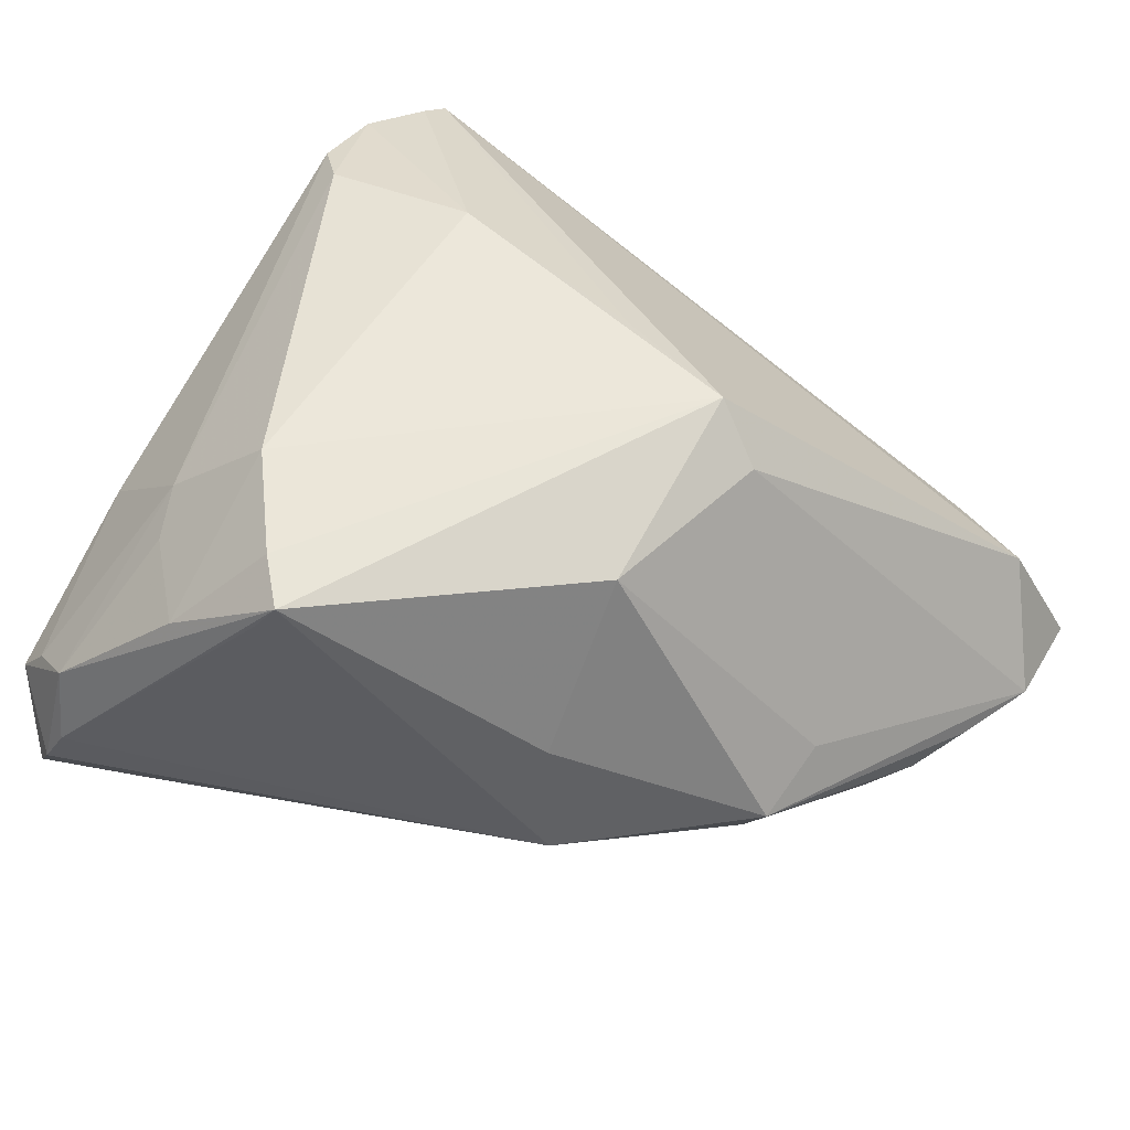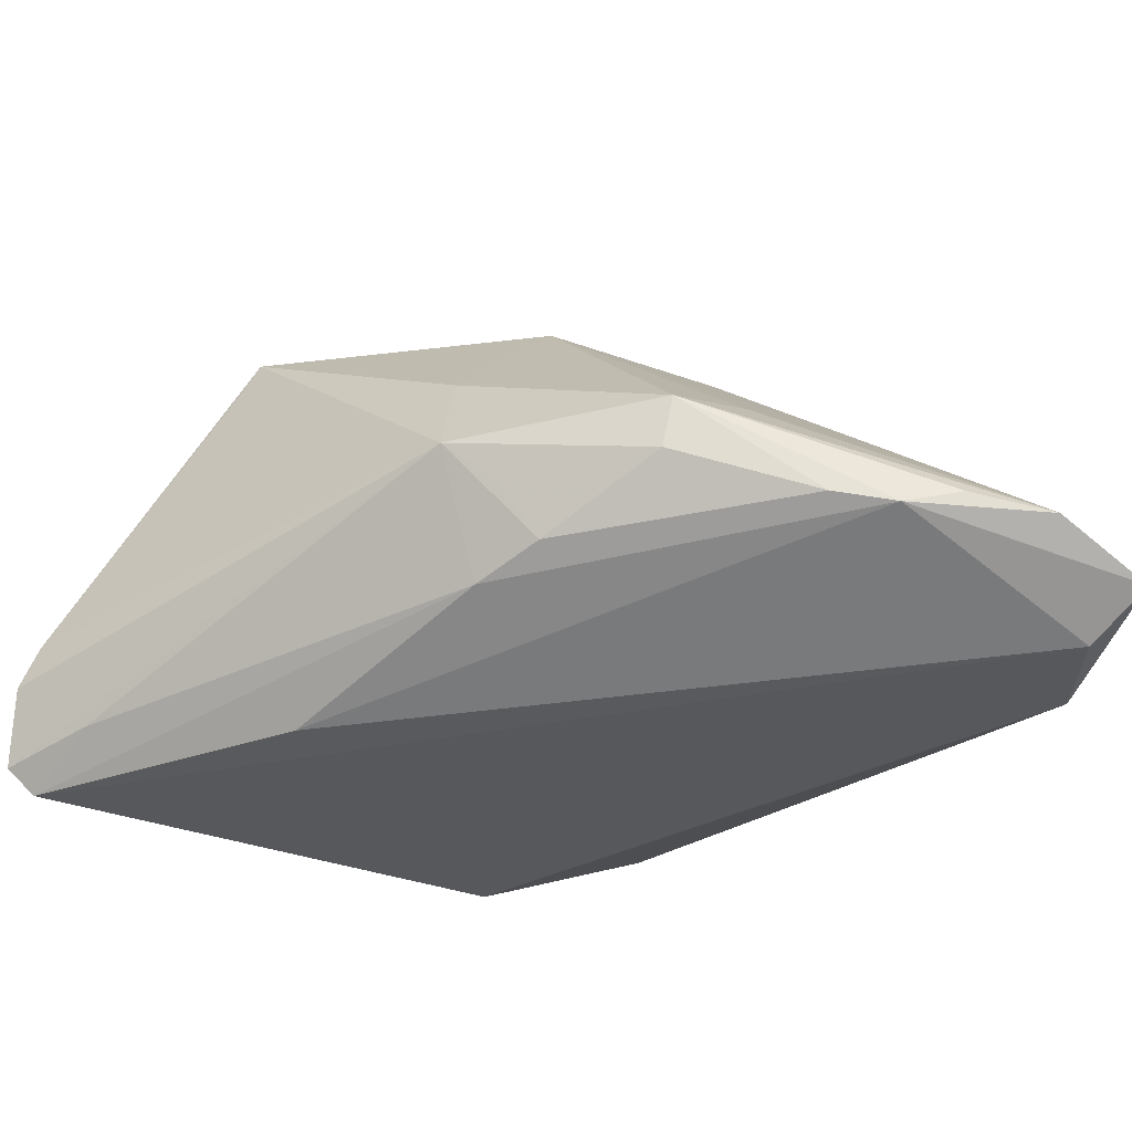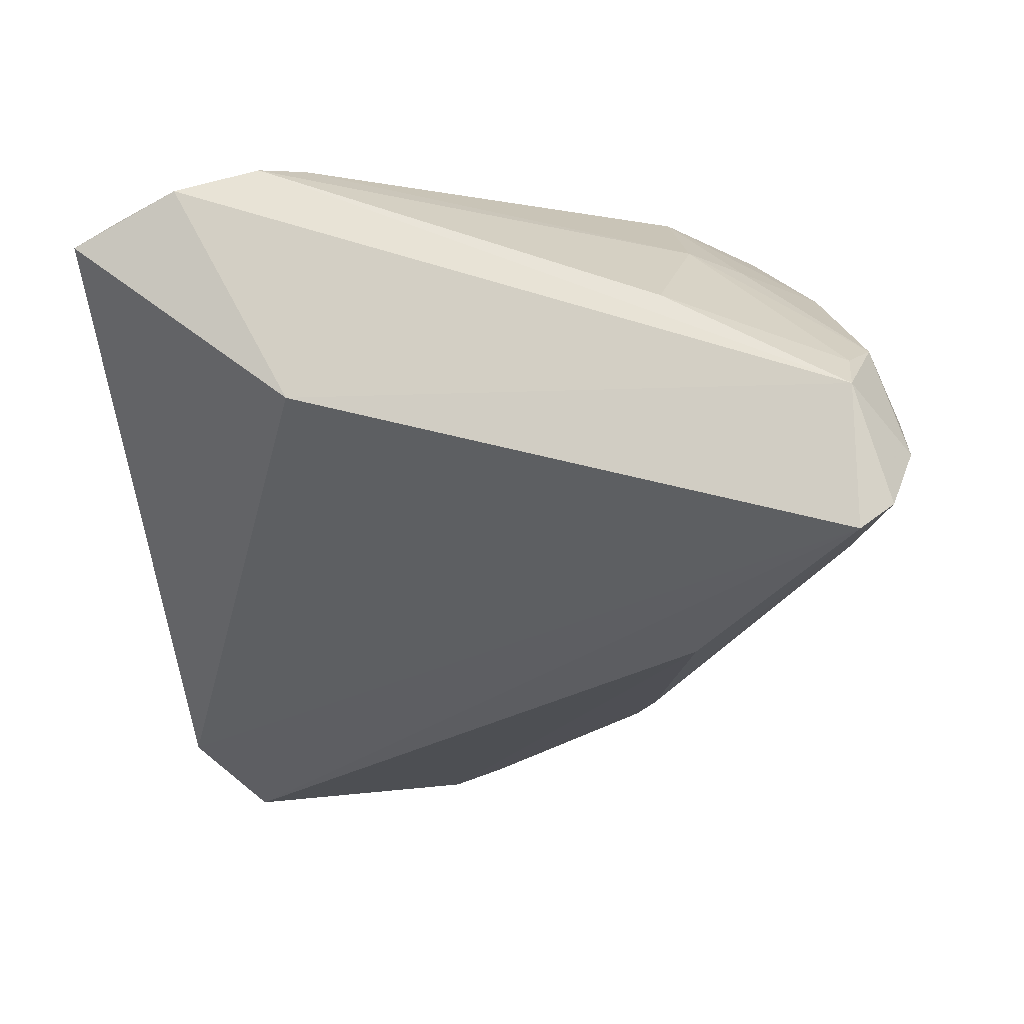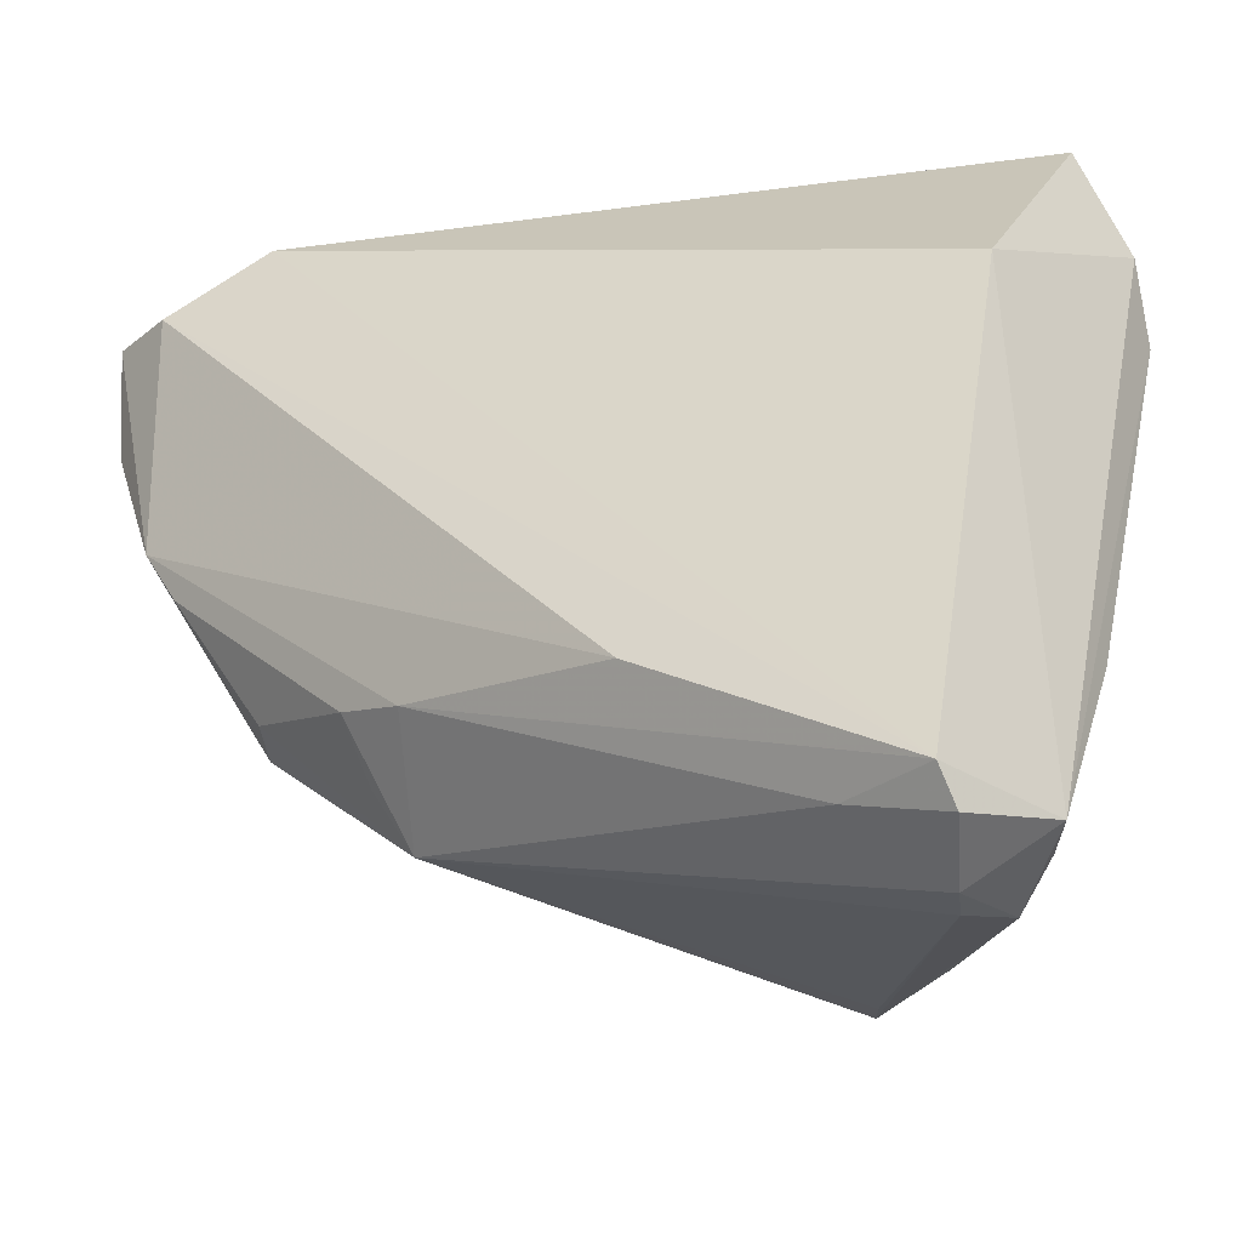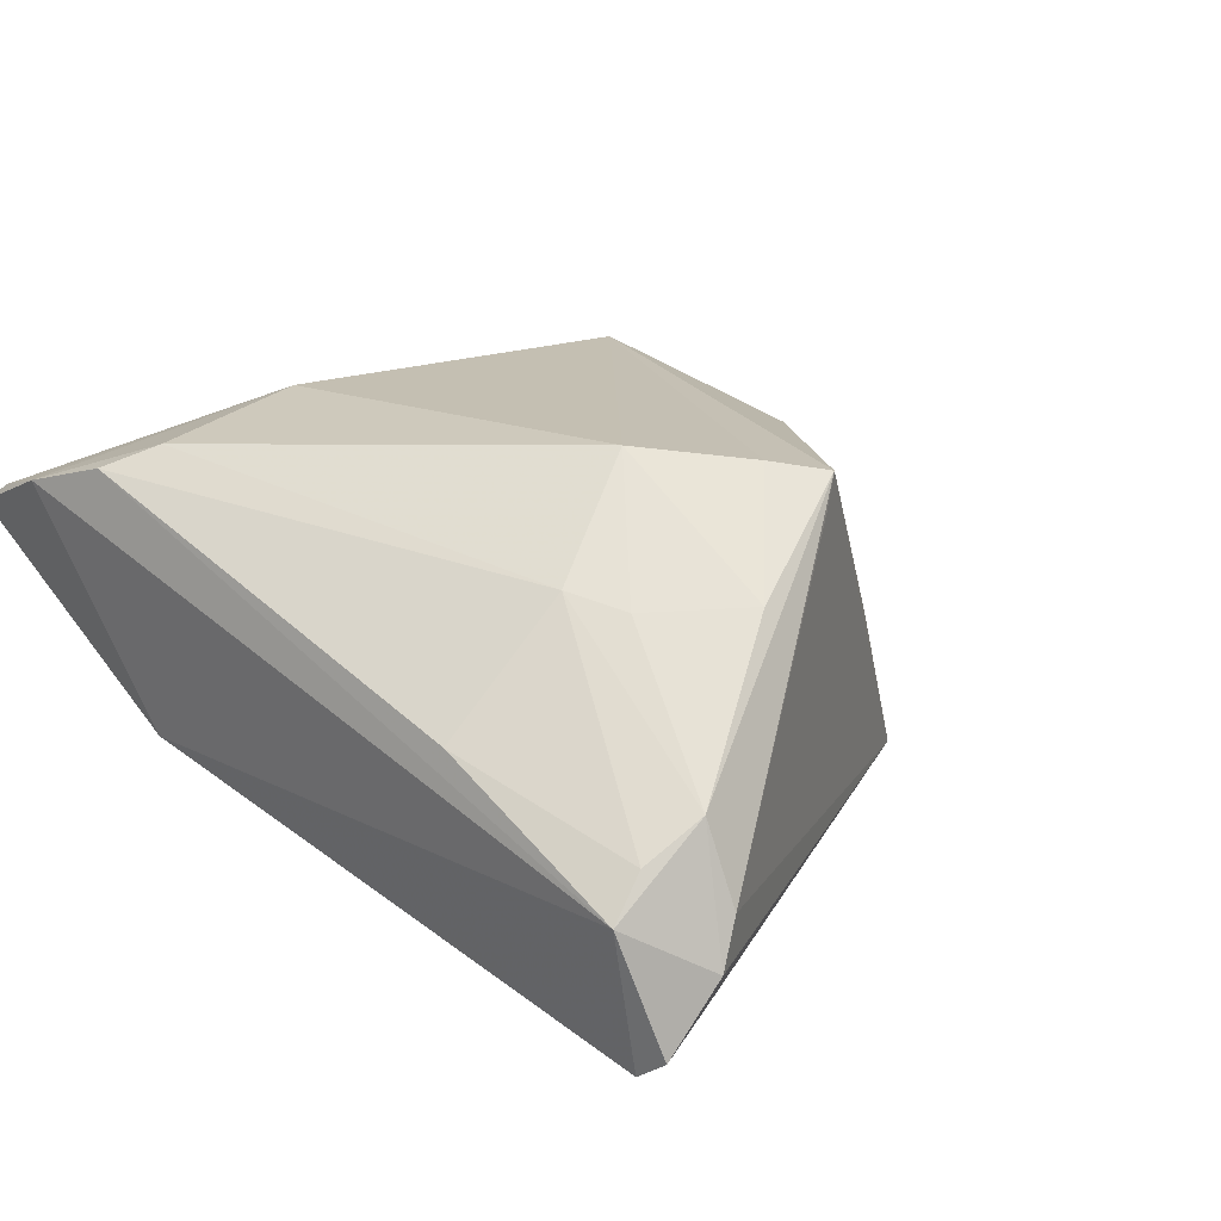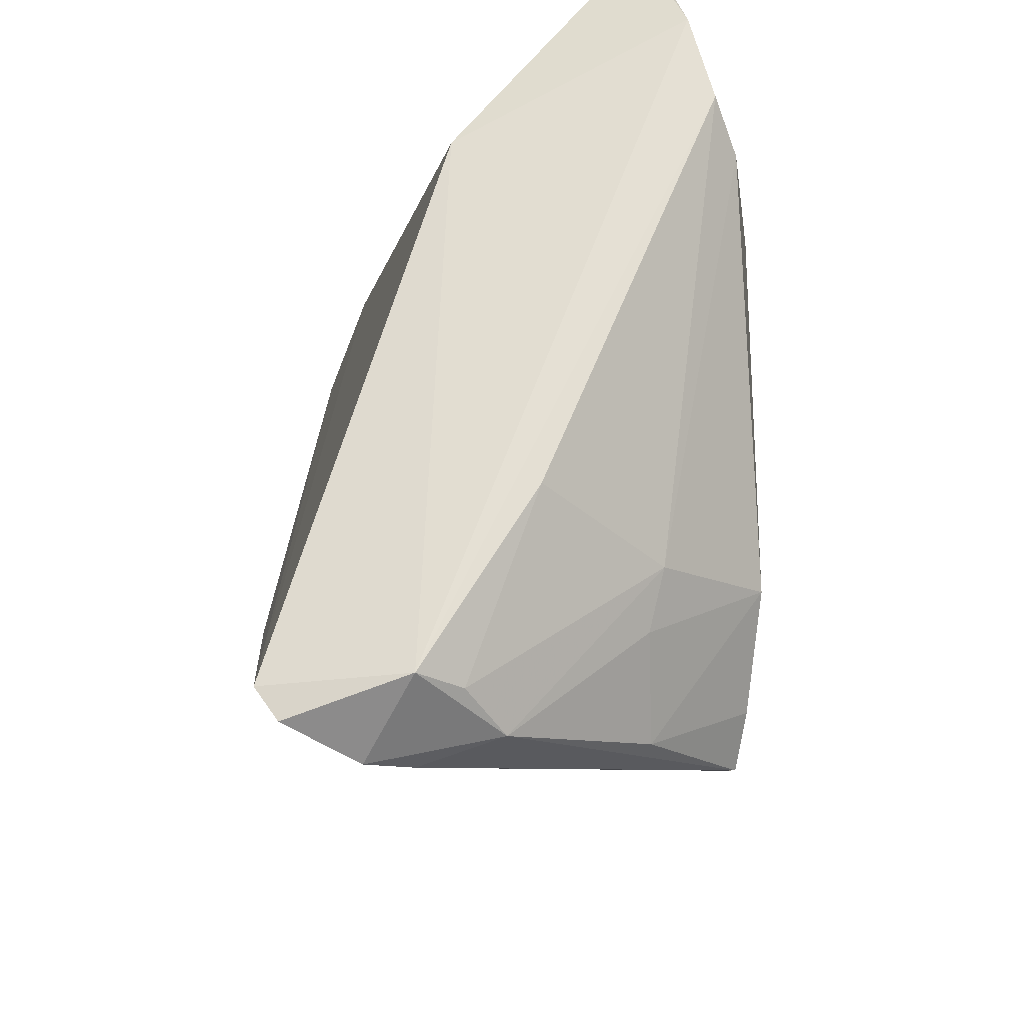
<metadata>
{"format":"obj","ext":"obj","renderer":"f3d","projection":"perspective","resolution":1024,"background":"white","views":[{"elev":51.7,"azim":31.2,"up":"+Z"},{"elev":-50.8,"azim":53.7,"up":"+Z"},{"elev":-23.7,"azim":-85.4,"up":"+Z"},{"elev":-30.7,"azim":-144.4,"up":"+Y"},{"elev":17.6,"azim":-51.6,"up":"+Z"},{"elev":-25.2,"azim":-89.4,"up":"+Y"}]}
</metadata>
<code>
v -0.03993 -0.04055 -0.007652
v -0.03929 -0.0215 0.003727
v -0.03648 -0.04076 -0.003308
v -0.02723 -0.02479 0.01559
v 0.02164 -0.01414 0.01987
v 0.0374 -0.01179 -0.01674
v 0.04032 -0.01252 -0.01178
v 0.04754 0.03498 -0.02446
v -0.03472 0.01739 0.02363
v -0.03288 -0.04671 -0.01263
v 0.03996 0.03693 -0.01002
v -0.03642 0.03839 0.01665
v -0.003973 -0.03746 0.02363
v 0.02118 0.008307 0.02601
v 0.04541 0.002489 -0.02123
v -0.03722 -0.04414 -0.01998
v -0.01674 0.01791 0.02601
v 0.01575 -0.0191 -0.02226
v -0.02494 -0.03066 0.01408
v 0.02026 -0.02562 0.001916
v 0.0376 0.04239 -0.01954
v 0.02384 -0.02217 -0.01595
v 0.05622 0.02356 -0.02003
v -0.01594 -0.0226 0.02601
v 0.0267 0.005526 0.02055
v -0.03034 -0.04615 -0.007997
v 0.006985 0.01301 0.02535
v 0.0526 0.0143 -0.01976
v -0.009652 -0.02413 -0.02506
v -0.0311 -0.04339 0.0004457
v -0.02679 -0.04043 -0.02003
v 0.04979 0.03157 -0.007535
v 0.0218 -0.02796 -0.01199
v -0.01709 -0.03925 0.01439
v -0.03945 0.03087 0.01889
v 0.02348 -0.01673 -0.02105
v -0.006231 -0.03823 0.02023
v 0.05567 0.03586 -0.02202
v 0.04906 0.008559 -0.02209
v -0.008208 -0.03272 0.02468
v -0.03636 0.01811 -0.005178
v -0.03892 0.02178 0.02142
v -0.03692 -0.04065 -0.02238
v 0.04148 -0.003747 -0.008262
v 0.04914 0.03773 -0.01842
v -0.03615 0.04239 0.01422
f 5 14 13
f 13 14 40
f 14 24 40
f 4 9 42
f 24 9 4
f 16 1 43
f 43 1 41
f 41 46 21
f 21 43 41
f 8 43 21
f 38 8 21
f 21 45 38
f 42 1 2
f 2 1 3
f 2 4 42
f 3 4 2
f 30 26 13
f 3 1 30
f 30 4 3
f 10 1 16
f 10 30 1
f 26 30 10
f 26 10 33
f 33 10 16
f 14 5 25
f 25 5 23
f 7 23 44
f 44 5 7
f 23 5 44
f 17 24 14
f 17 9 24
f 45 21 11
f 11 21 46
f 13 40 34
f 34 30 13
f 34 40 24
f 13 33 20
f 20 33 7
f 20 5 13
f 7 5 20
f 13 26 37
f 37 33 13
f 26 33 37
f 32 25 23
f 32 23 38
f 14 25 32
f 38 45 32
f 45 11 32
f 32 46 14
f 32 11 46
f 14 46 27
f 27 17 14
f 46 17 27
f 12 17 46
f 39 8 38
f 38 23 39
f 29 43 8
f 29 18 43
f 8 39 29
f 29 39 18
f 31 33 16
f 31 18 33
f 16 43 31
f 43 18 31
f 4 30 19
f 30 34 19
f 24 4 19
f 19 34 24
f 9 17 35
f 17 12 35
f 42 9 35
f 35 12 46
f 35 46 41
f 35 1 42
f 41 1 35
f 28 23 7
f 7 39 28
f 28 39 23
f 7 33 6
f 22 6 33
f 6 22 36
f 33 18 36
f 36 22 33
f 6 36 15
f 15 39 7
f 7 6 15
f 18 39 15
f 15 36 18

</code>
